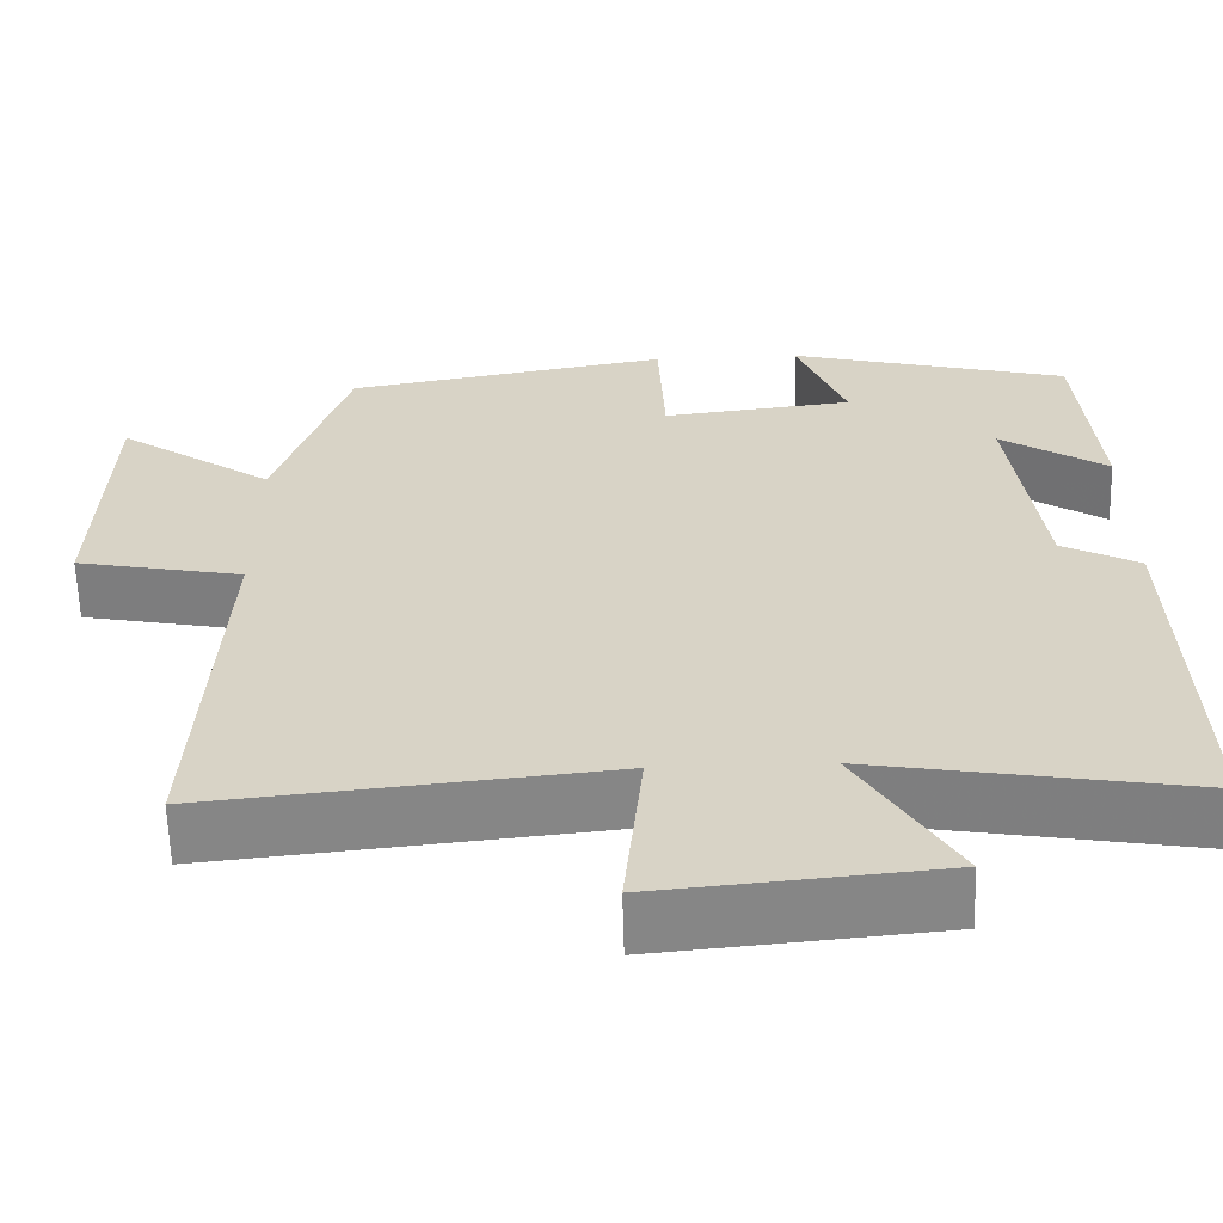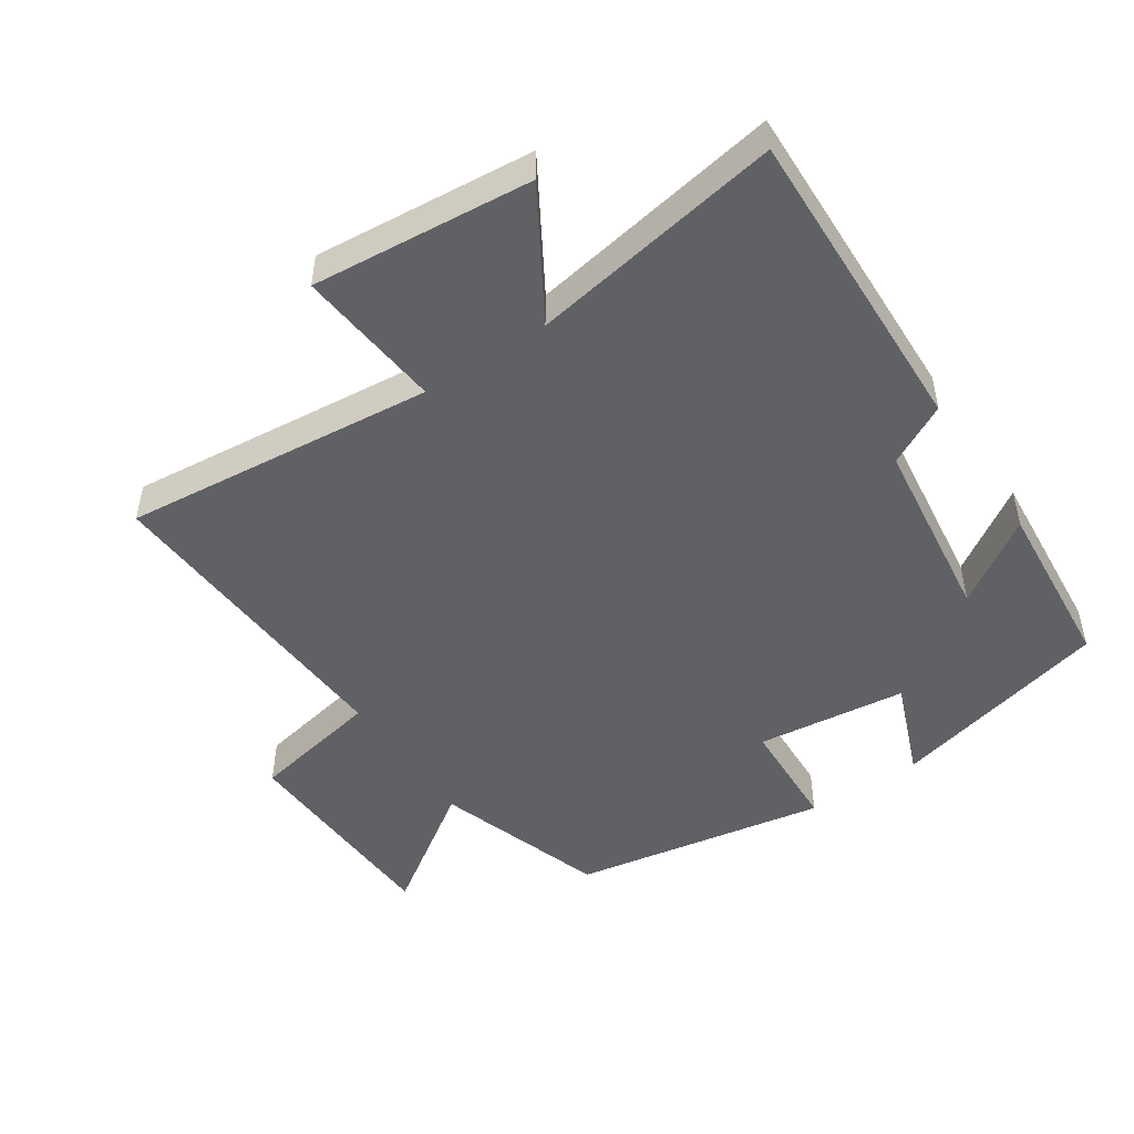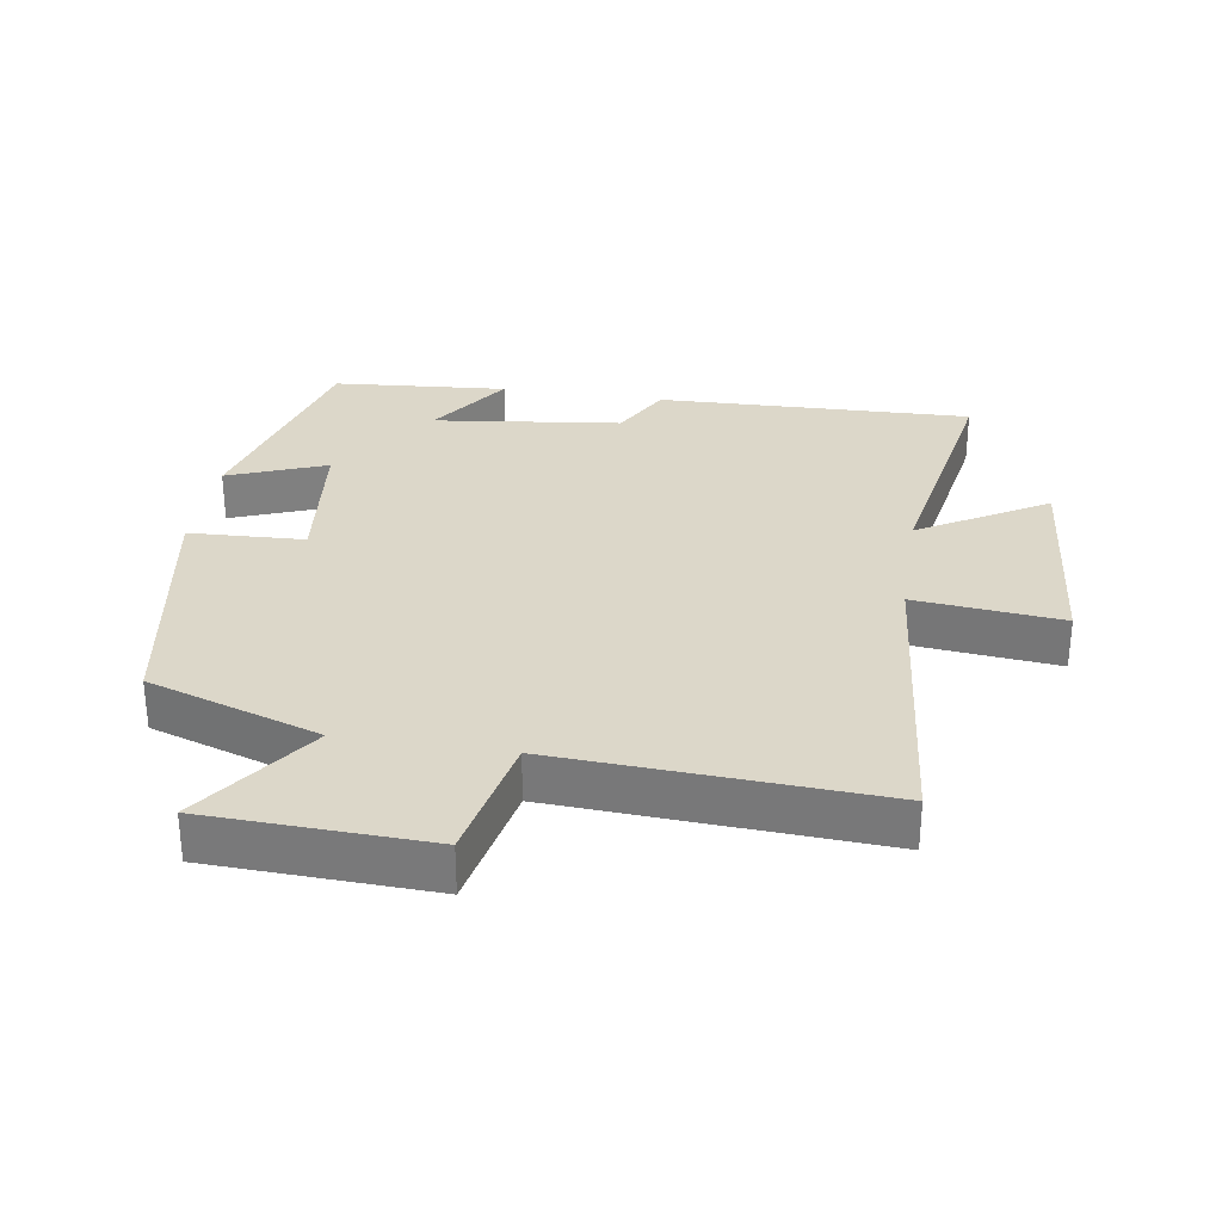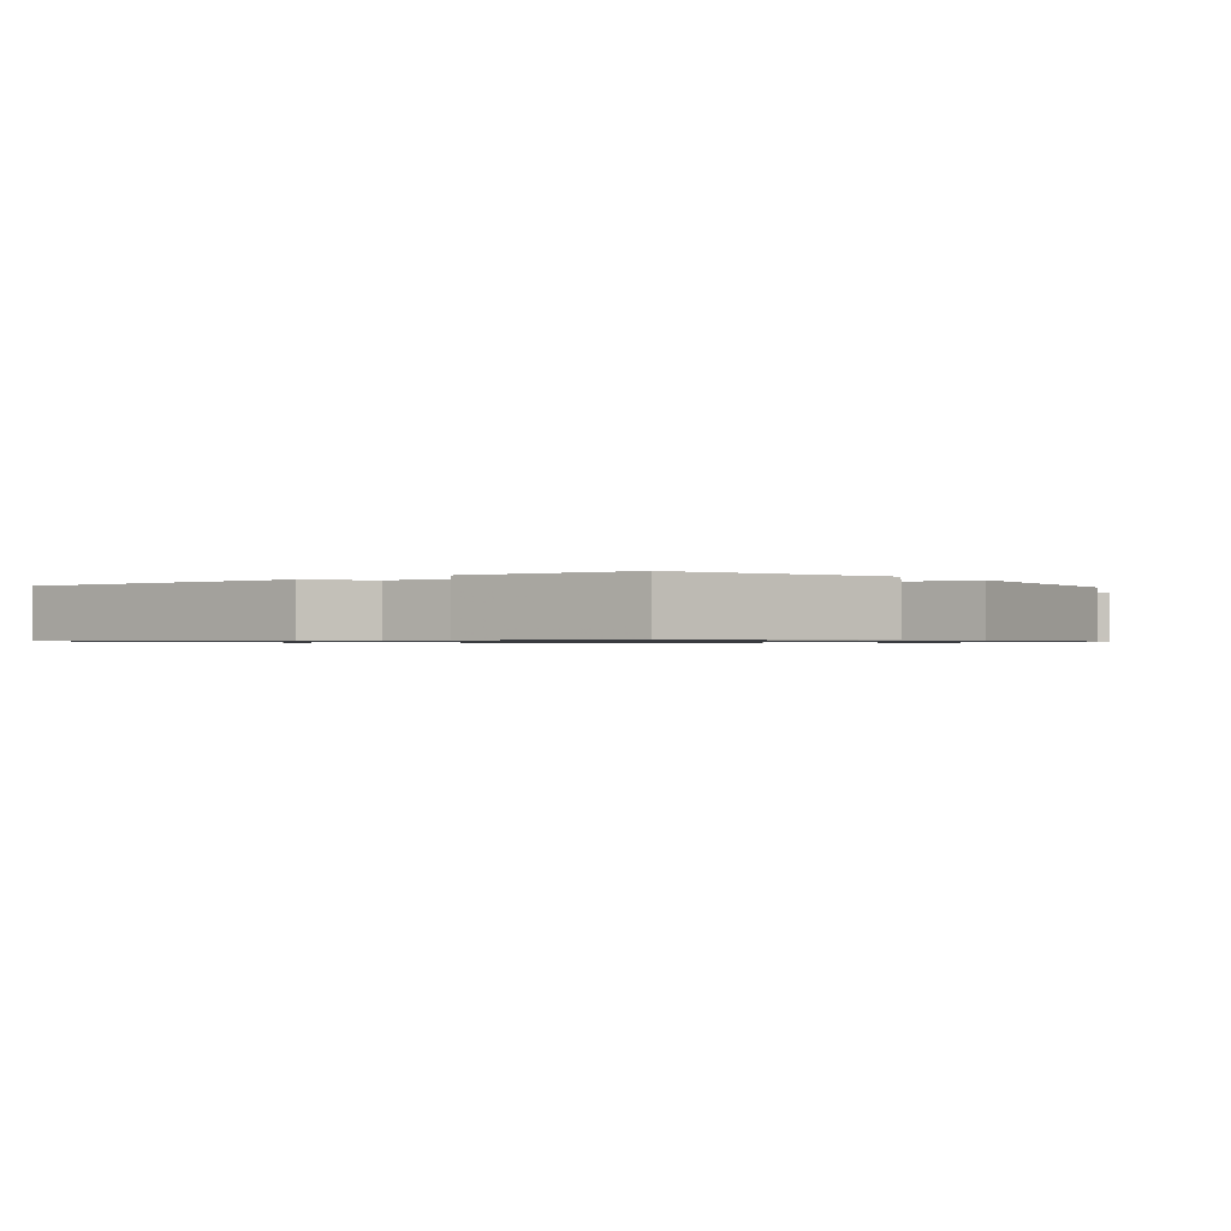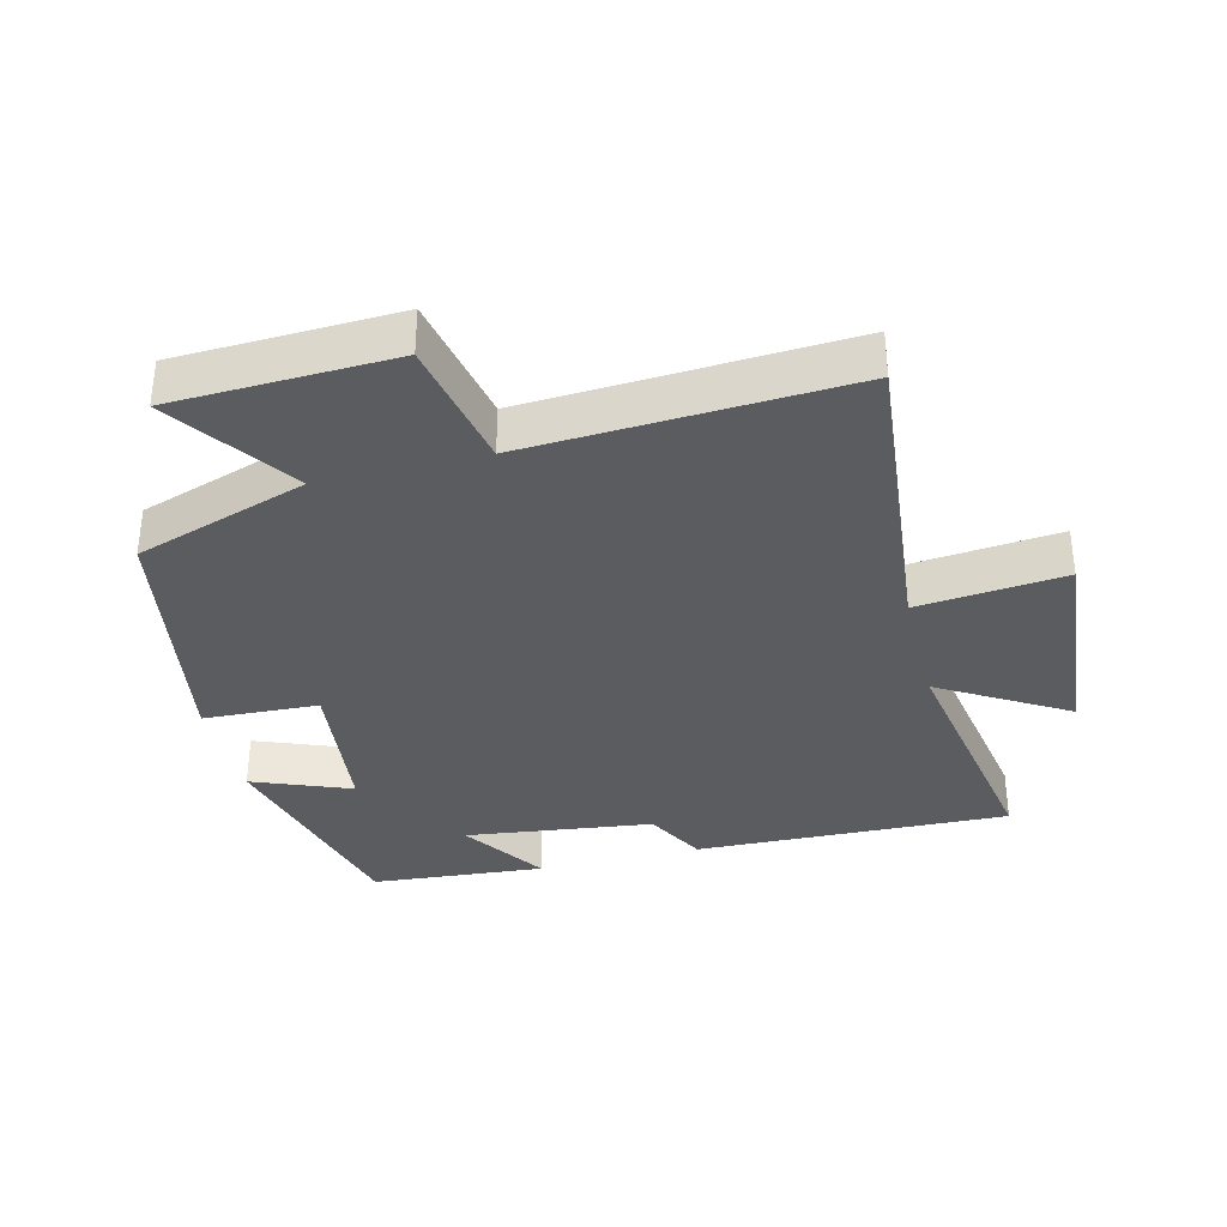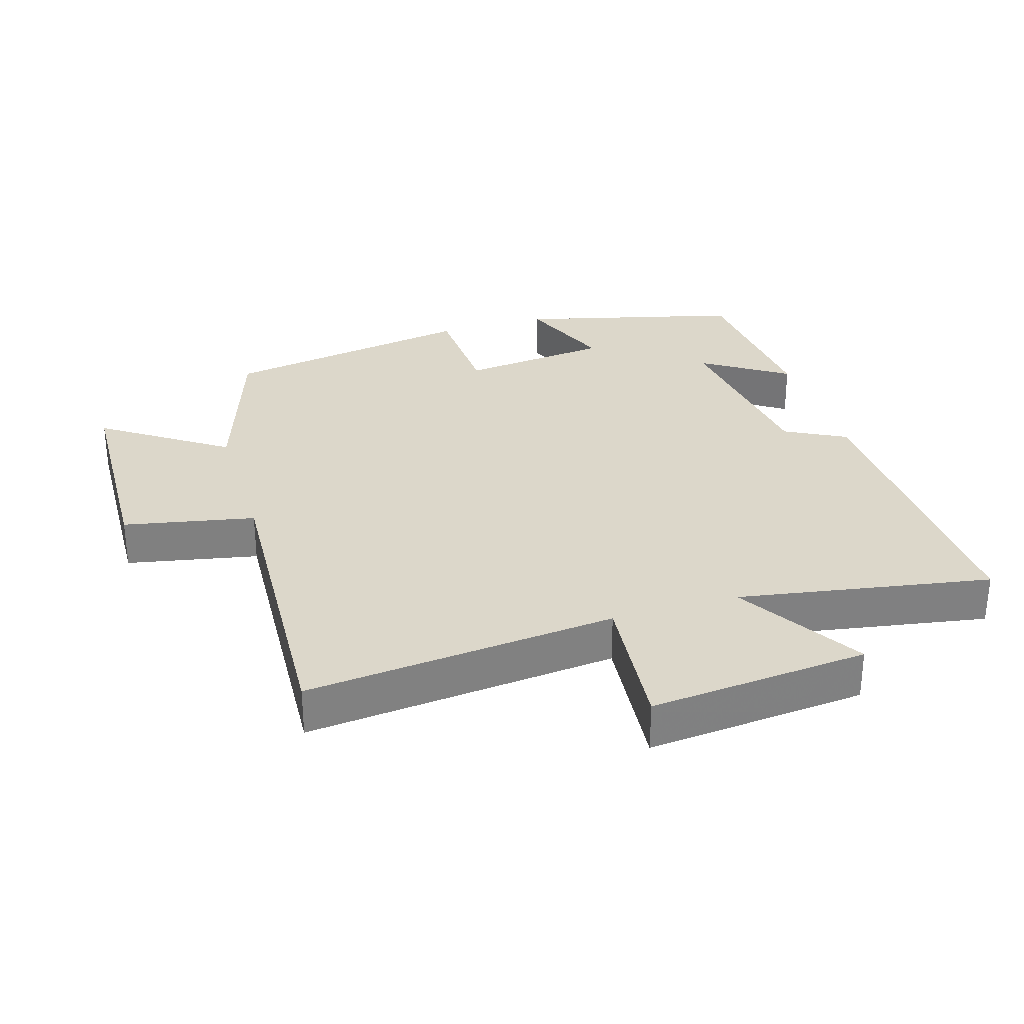
<metadata>
{"format":"obj","ext":"obj","renderer":"f3d","projection":"perspective","resolution":1024,"background":"white","views":[{"elev":-61.5,"azim":-178.4,"up":"+Z"},{"elev":-48.8,"azim":-146.2,"up":"+Y"},{"elev":30.3,"azim":99.1,"up":"+Y"},{"elev":-0.8,"azim":-50.0,"up":"+Y"},{"elev":-34.9,"azim":104.1,"up":"+Y"},{"elev":30.4,"azim":163.0,"up":"+Y"}]}
</metadata>
<code>
v 0.526 0.07 -0.547
v 0.058 0.07 -0.5
v 0.08 0.07 -0.72
v -0.25 0.07 -0.69
v -0.136 0.07 -0.5
v -0.515 0.07 -0.565
v -0.5 0.07 -0.093
v -0.409 0.07 -0.045
v -0.373 0.07 0.237
v -0.5 0.07 0.153
v -0.478 0.07 0.415
v -0.145 0.07 0.5
v -0.203 0.07 0.353
v 0.023 0.07 0.327
v 0.031 0.07 0.5
v 0.415 0.07 0.433
v 0.5 0.07 0.175
v 0.685 0.07 0.302
v 0.697 0.07 -0.028
v 0.5 0.07 -0.067
v 0.526 0 -0.547
v 0.058 0 -0.5
v 0.08 0 -0.72
v -0.25 0 -0.69
v -0.136 0 -0.5
v -0.515 0 -0.565
v -0.5 0 -0.093
v -0.409 0 -0.045
v -0.373 0 0.237
v -0.5 0 0.153
v -0.478 0 0.415
v -0.145 0 0.5
v -0.203 0 0.353
v 0.023 0 0.327
v 0.031 0 0.5
v 0.415 0 0.433
v 0.5 0 0.175
v 0.685 0 0.302
v 0.697 0 -0.028
v 0.5 0 -0.067
f 17 18 19 20
f 15 16 17 20
f 14 15 20 1
f 13 14 1 2
f 10 11 12 13
f 9 10 13
f 8 9 13 2
f 5 6 7 8
f 5 8 2 3
f 3 4 5
f 40 39 38 37
f 40 37 36 35
f 21 40 35 34
f 22 21 34 33
f 33 32 31 30
f 33 30 29
f 22 33 29 28
f 28 27 26 25
f 23 22 28 25
f 25 24 23
f 1 21 22 2
f 2 22 23 3
f 3 23 24 4
f 4 24 25 5
f 5 25 26 6
f 6 26 27 7
f 7 27 28 8
f 8 28 29 9
f 9 29 30 10
f 10 30 31 11
f 11 31 32 12
f 12 32 33 13
f 13 33 34 14
f 14 34 35 15
f 15 35 36 16
f 16 36 37 17
f 17 37 38 18
f 18 38 39 19
f 19 39 40 20
f 20 40 21 1

</code>
